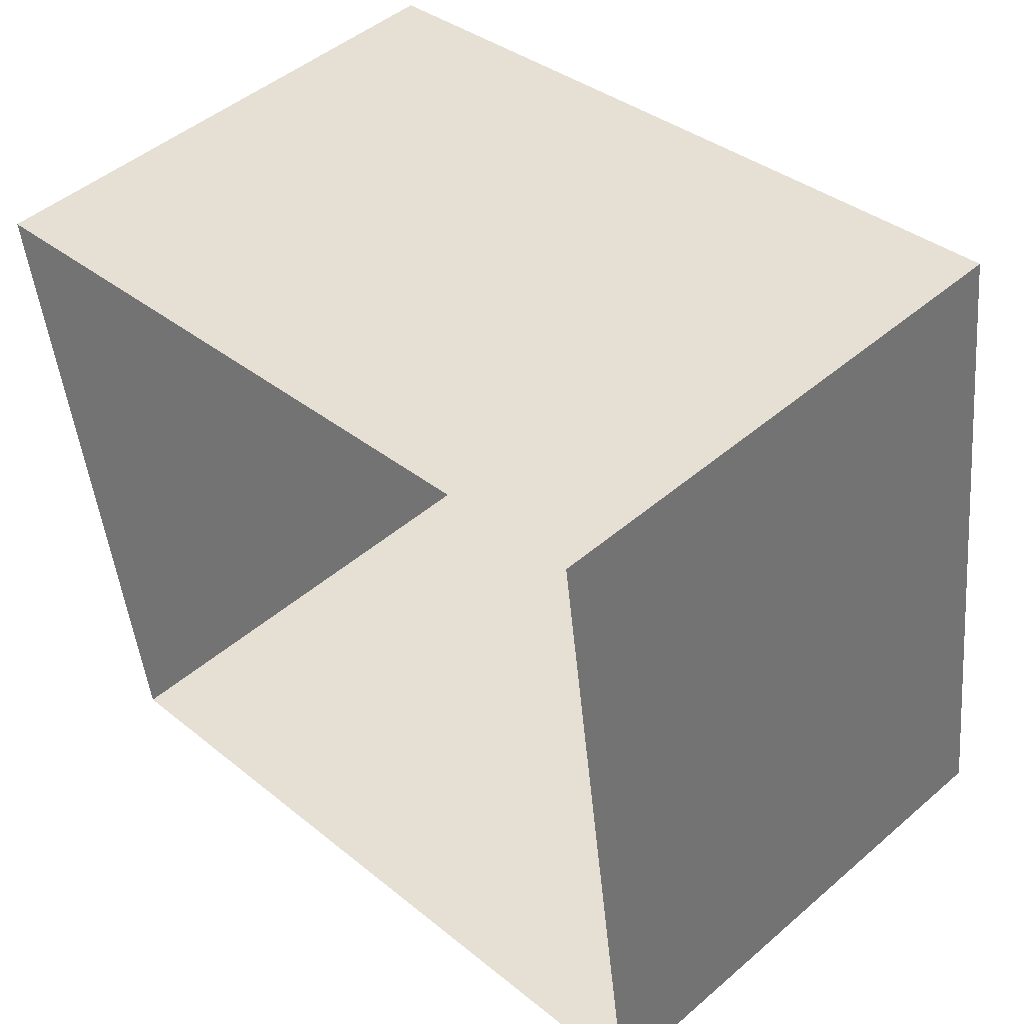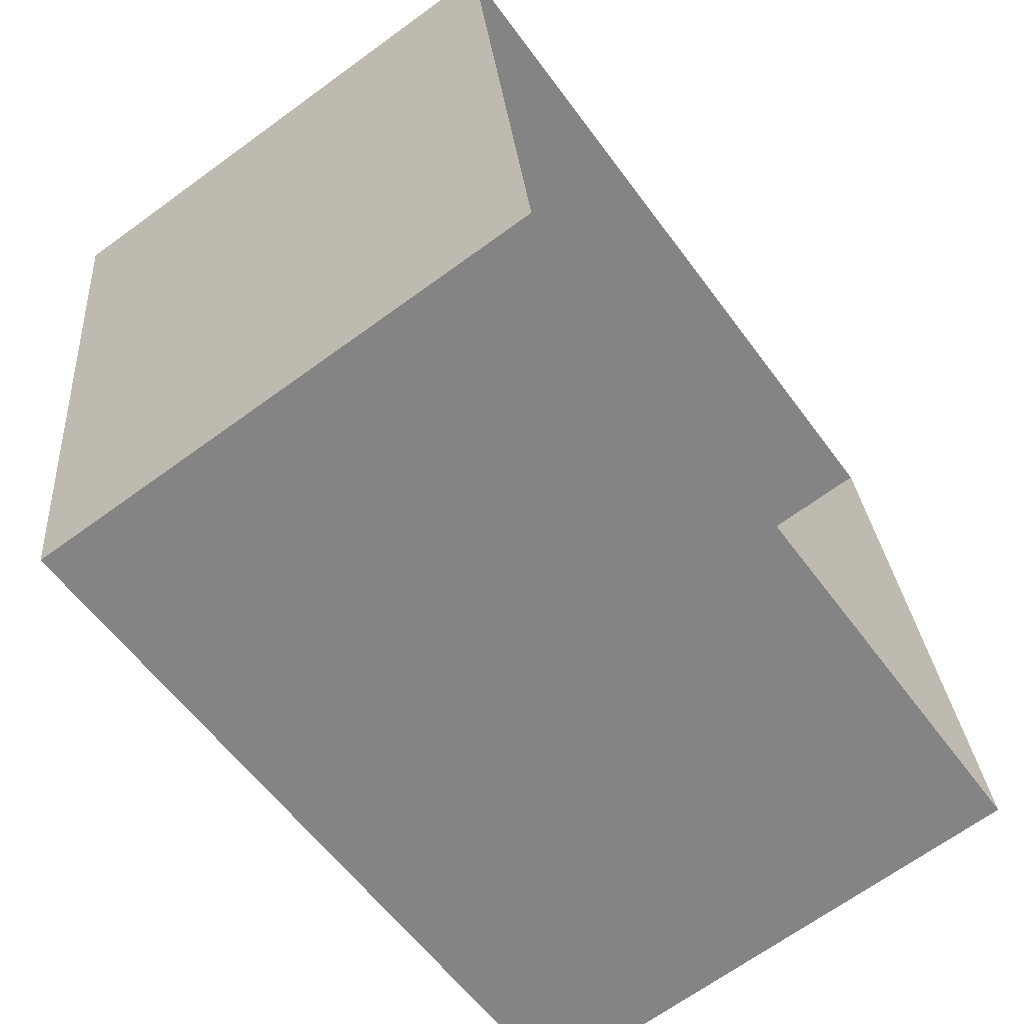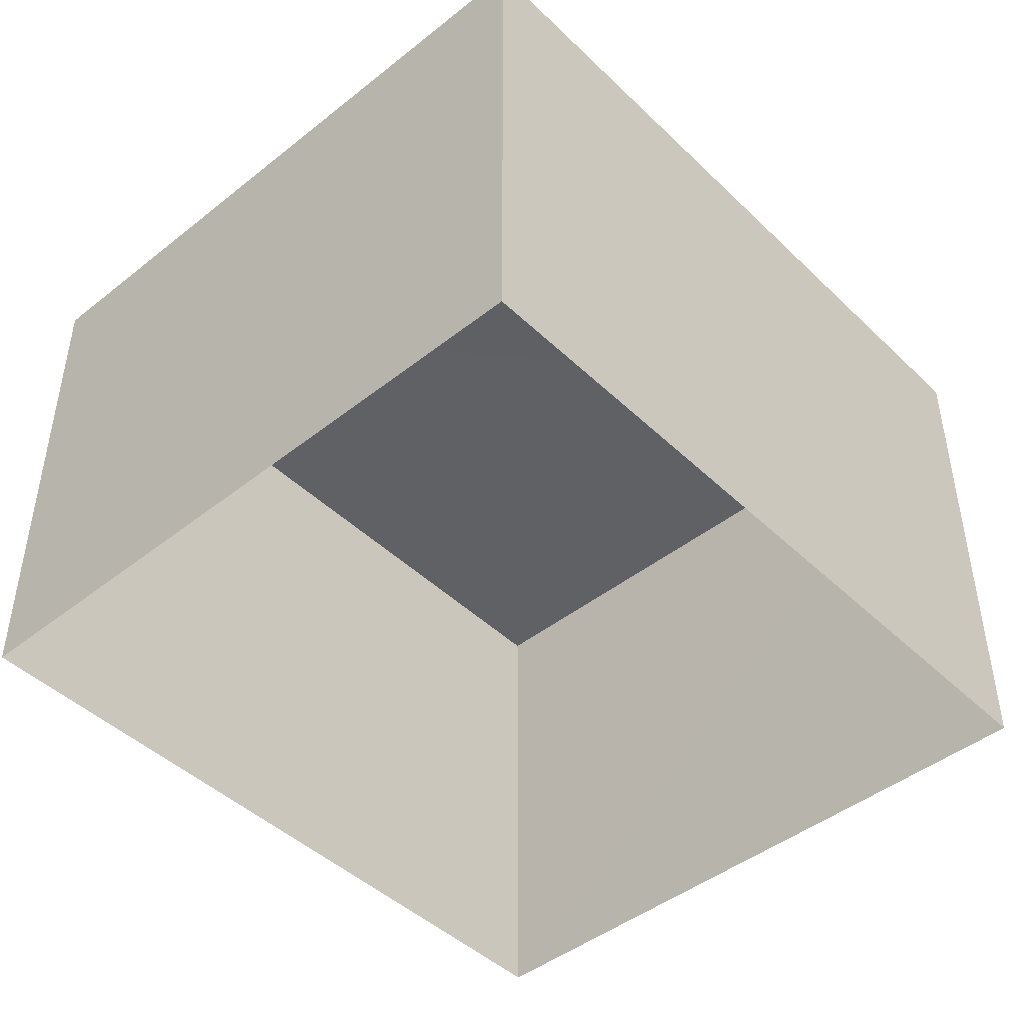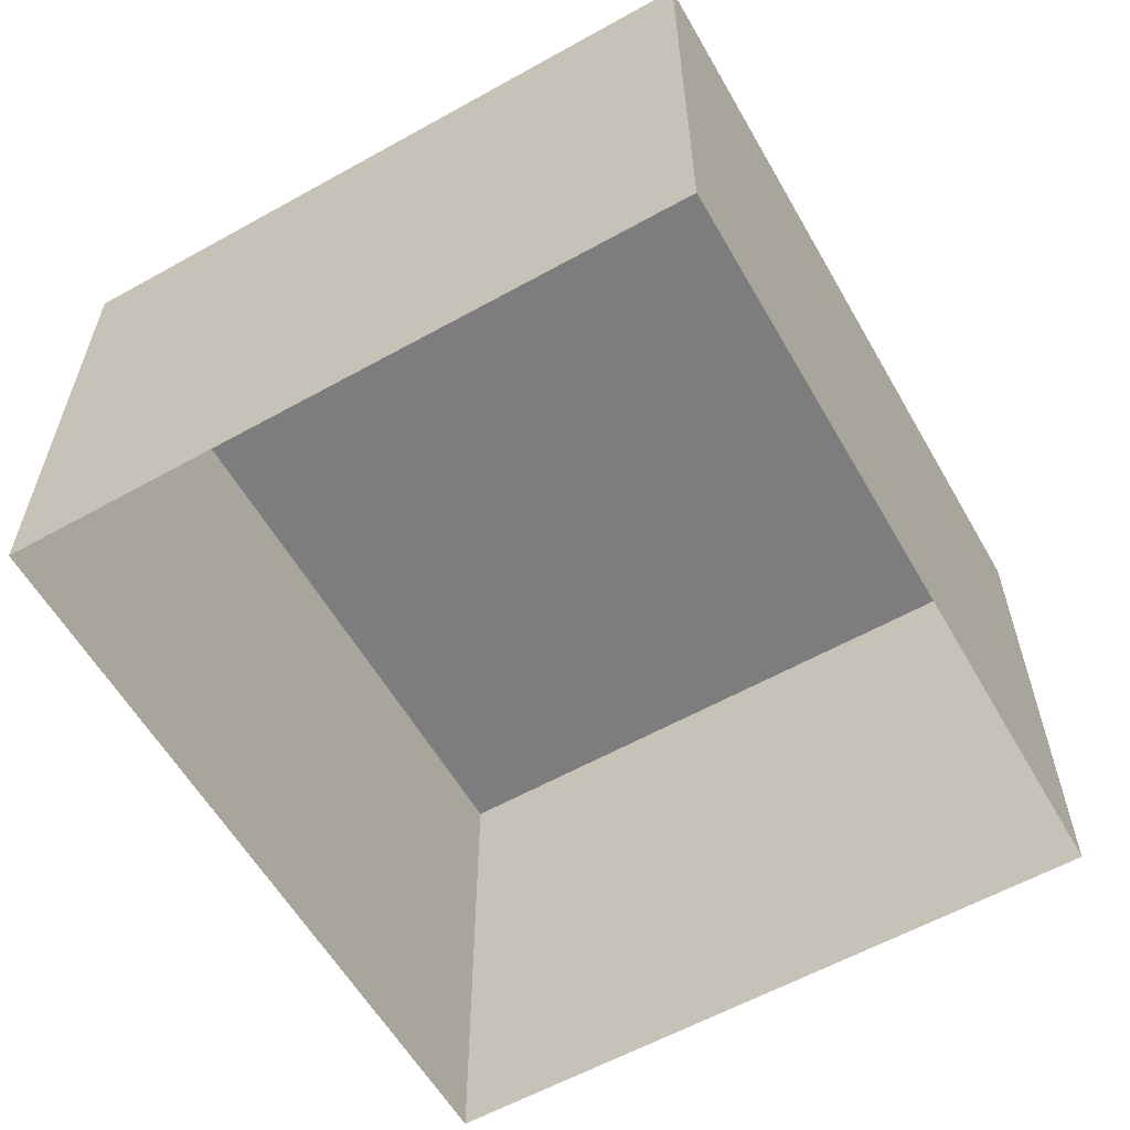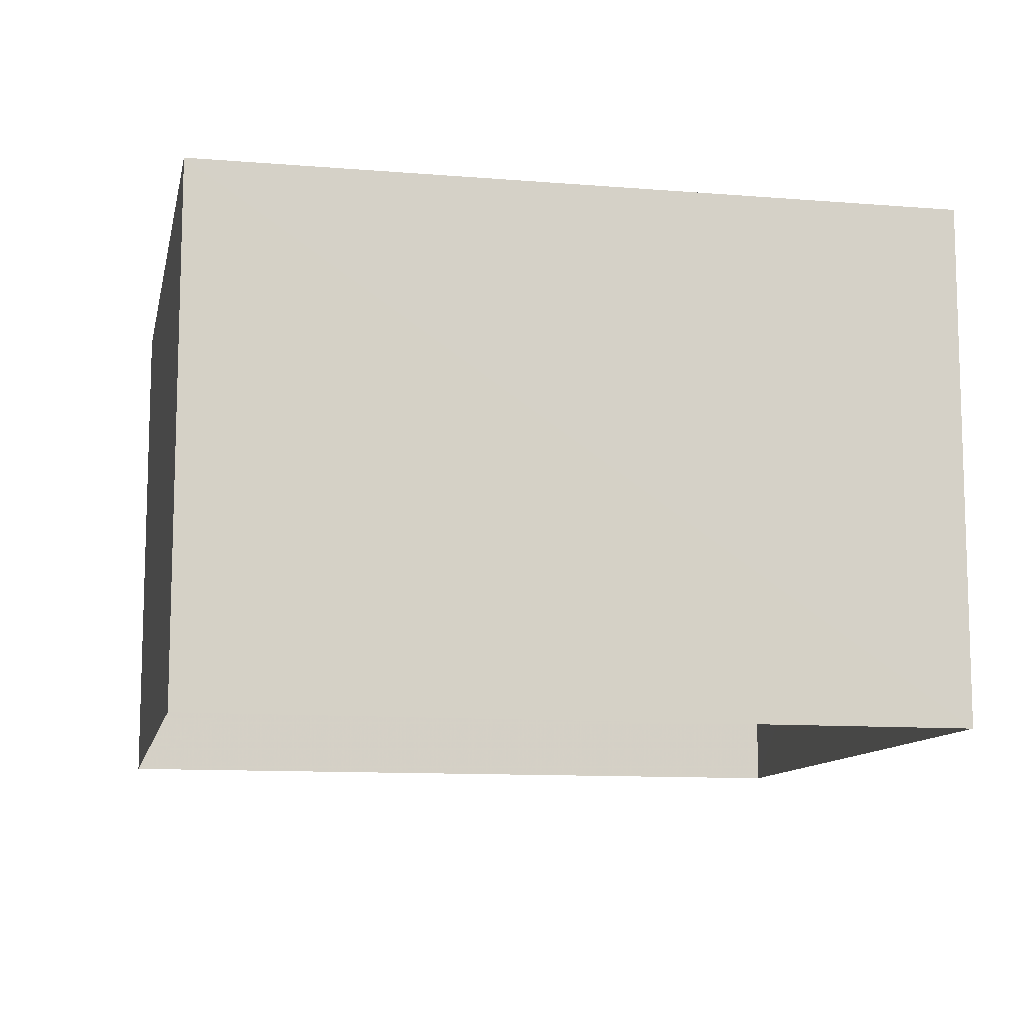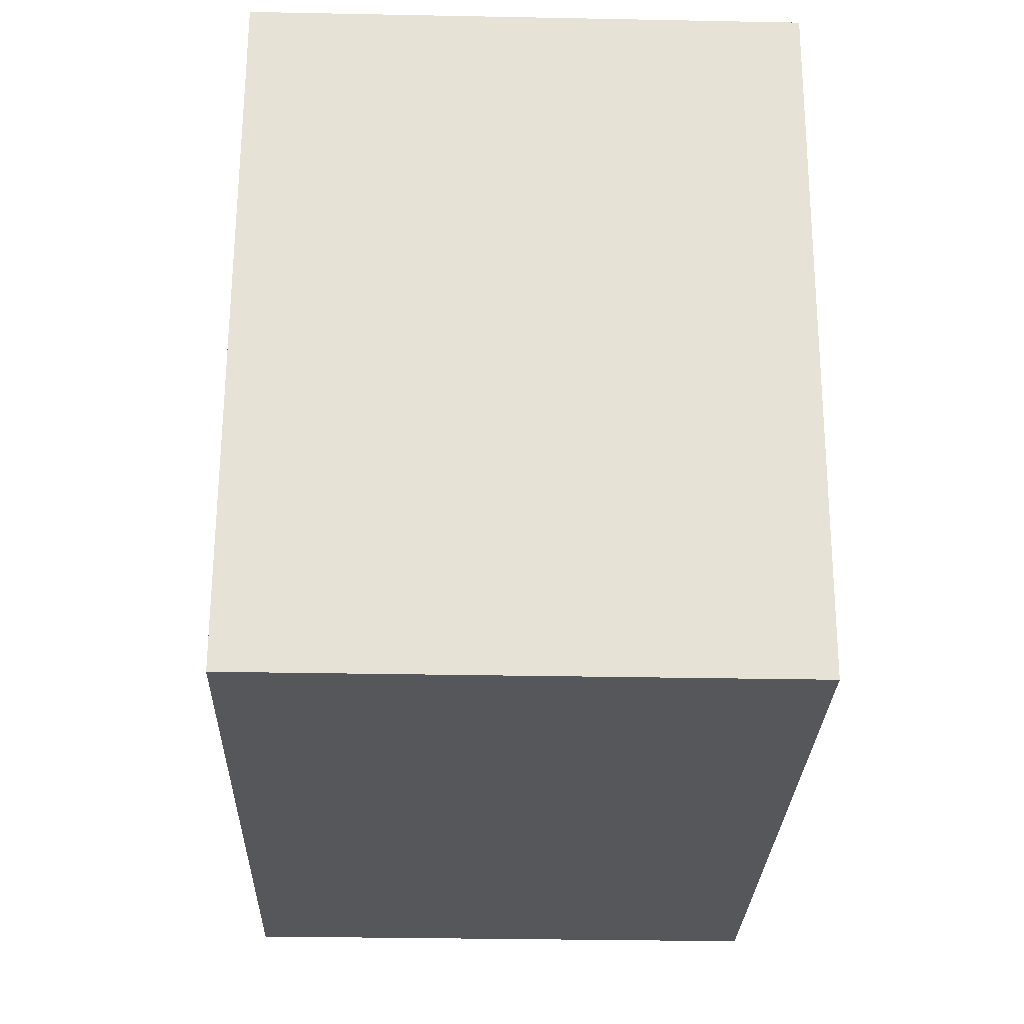
<metadata>
{"format":"obj","ext":"obj","renderer":"f3d","projection":"perspective","resolution":1024,"background":"white","views":[{"elev":47.4,"azim":-134.0,"up":"+Y"},{"elev":-67.7,"azim":126.1,"up":"+Y"},{"elev":-45.3,"azim":124.3,"up":"+Z"},{"elev":-59.2,"azim":-68.2,"up":"+Z"},{"elev":-10.9,"azim":160.4,"up":"+Z"},{"elev":-34.4,"azim":88.3,"up":"+Y"}]}
</metadata>
<code>
v -8.85e+04 -9.851e+04 10.3
v -8.85e+04 -9.852e+04 10.3
v -8.851e+04 -9.852e+04 10.3
v -8.85e+04 -9.851e+04 10.3
v -8.85e+04 -9.852e+04 13.1
v -8.85e+04 -9.851e+04 13.1
v -8.851e+04 -9.852e+04 13.1
v -8.85e+04 -9.851e+04 13.1
f 1 2 3
f 1 4 2
f 5 6 7
f 5 8 6
f 6 1 3
f 7 6 3
f 8 4 1
f 6 8 1
f 5 2 4
f 8 5 4
f 7 3 2
f 5 7 2

</code>
